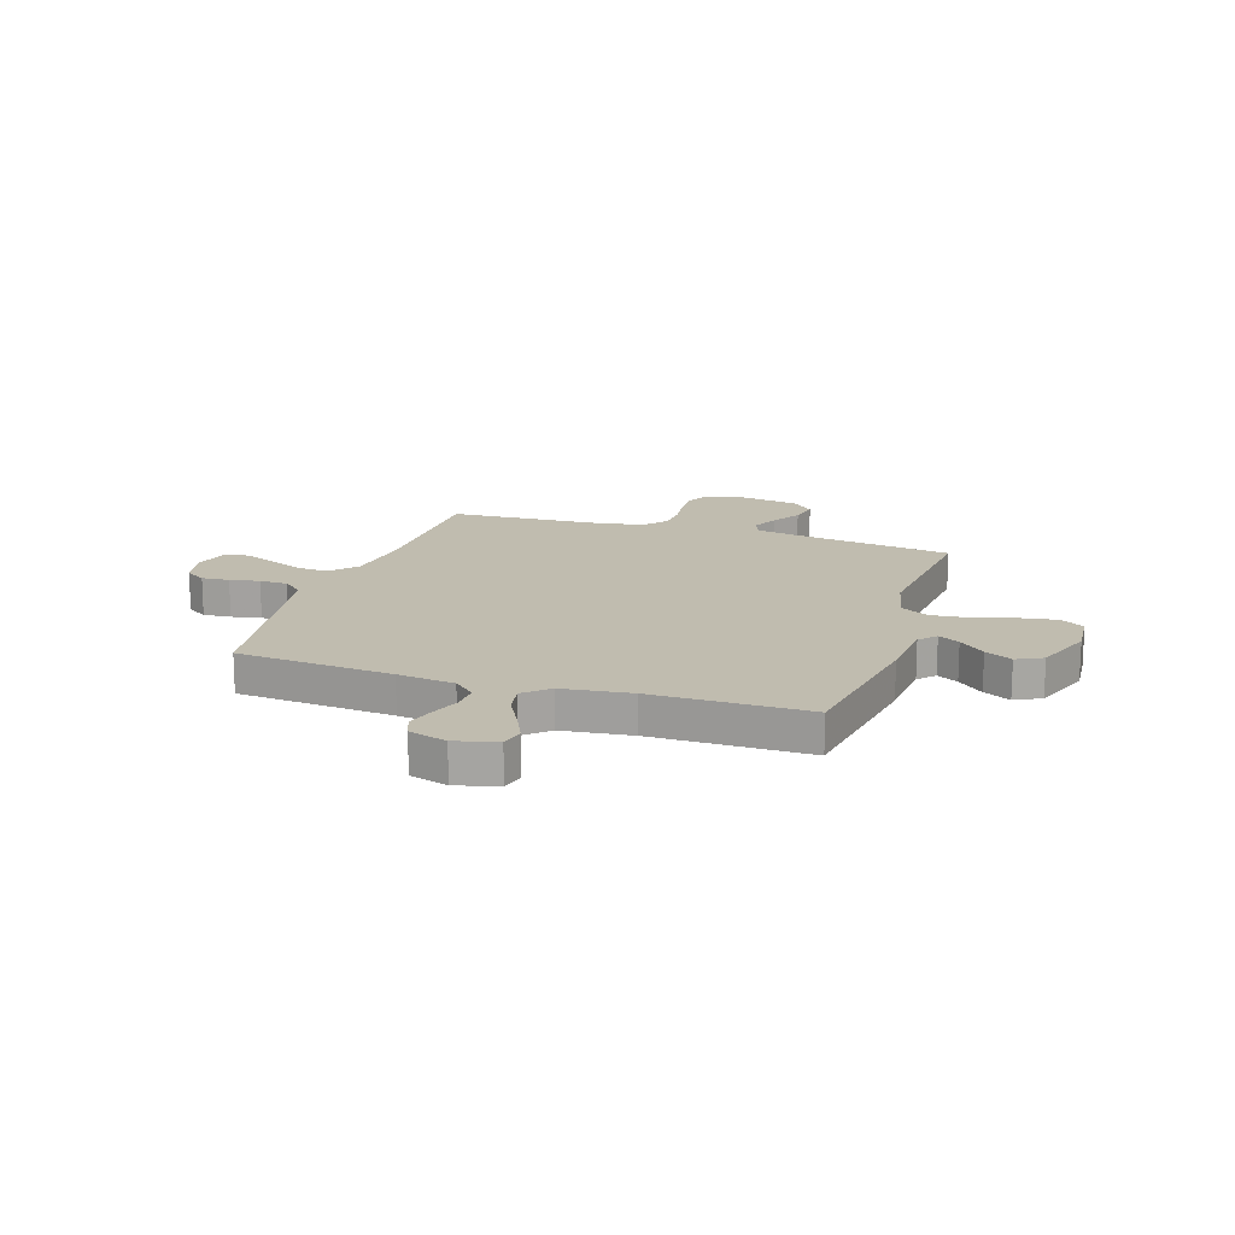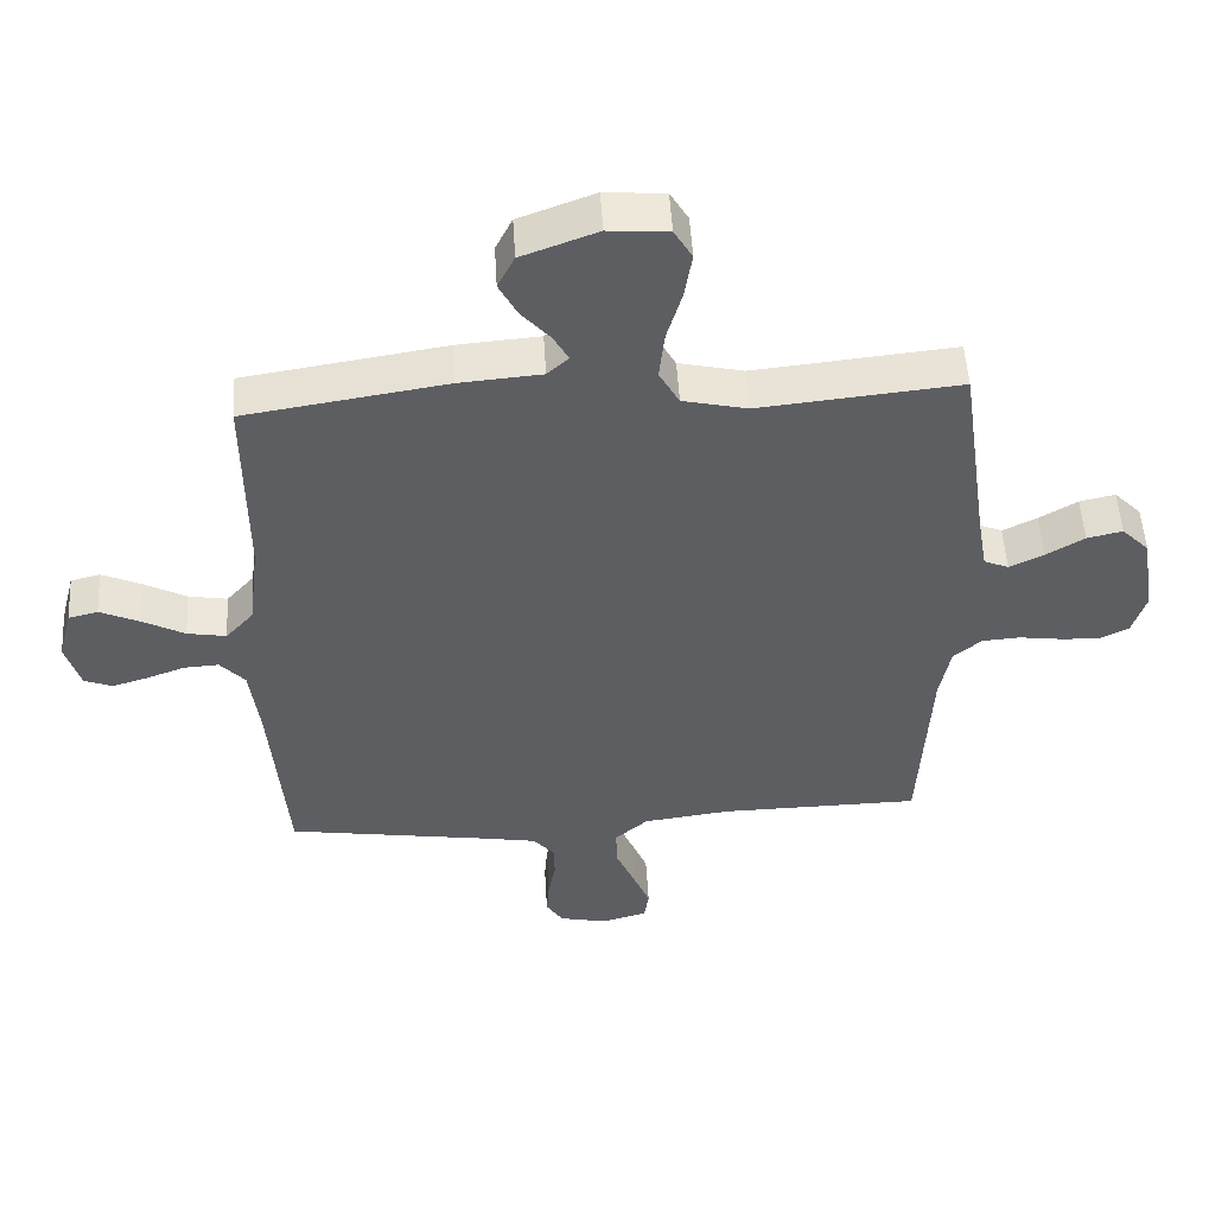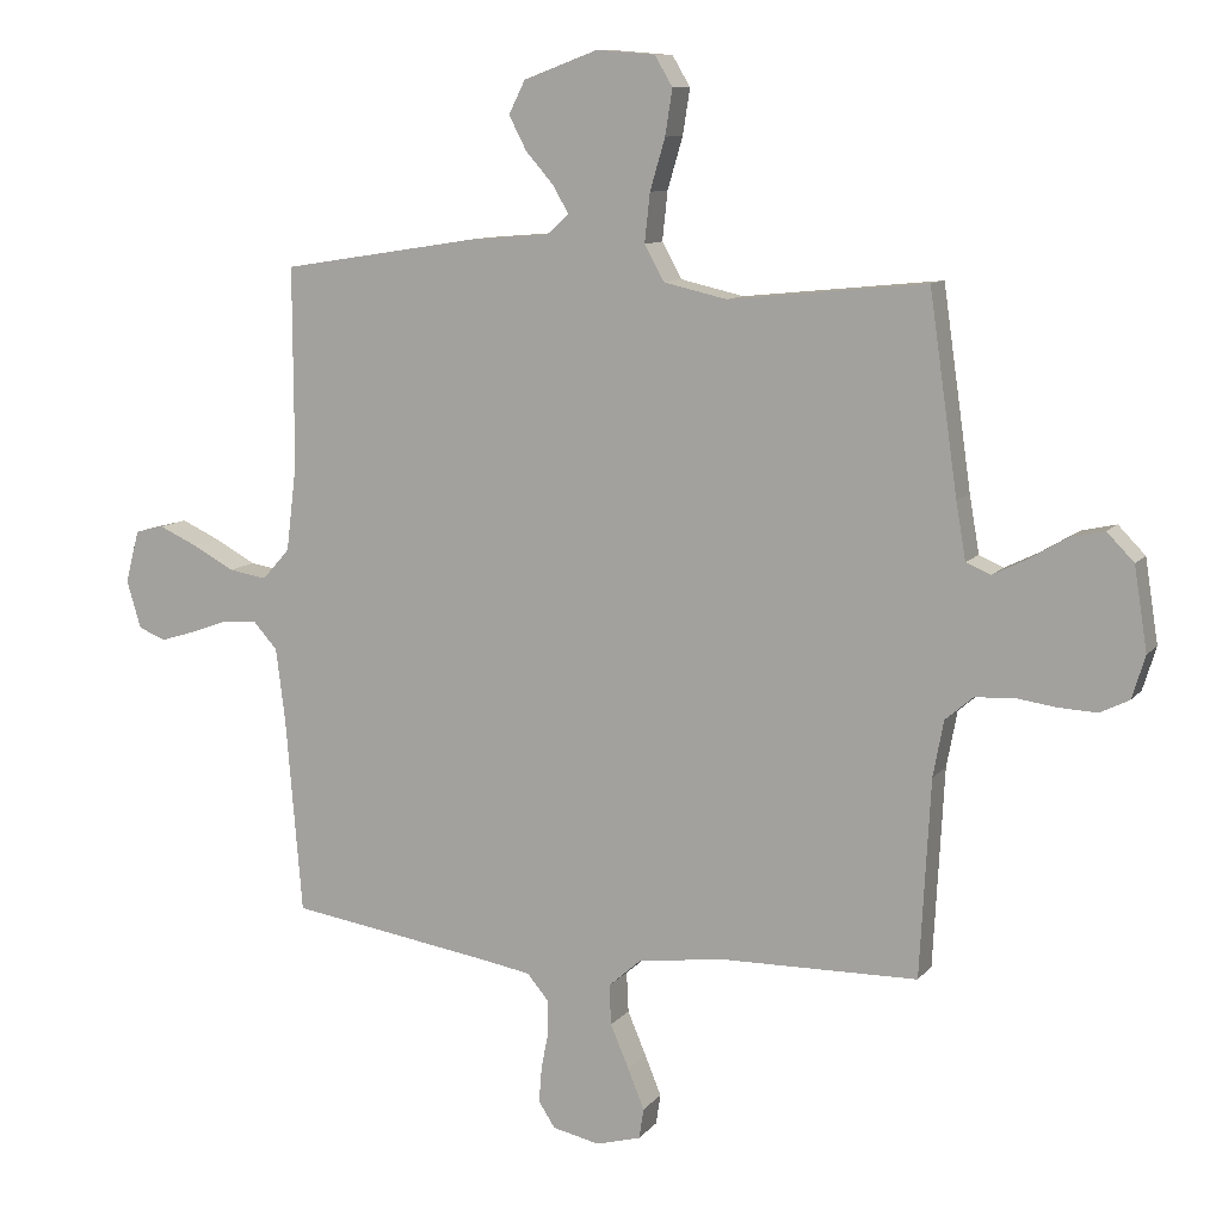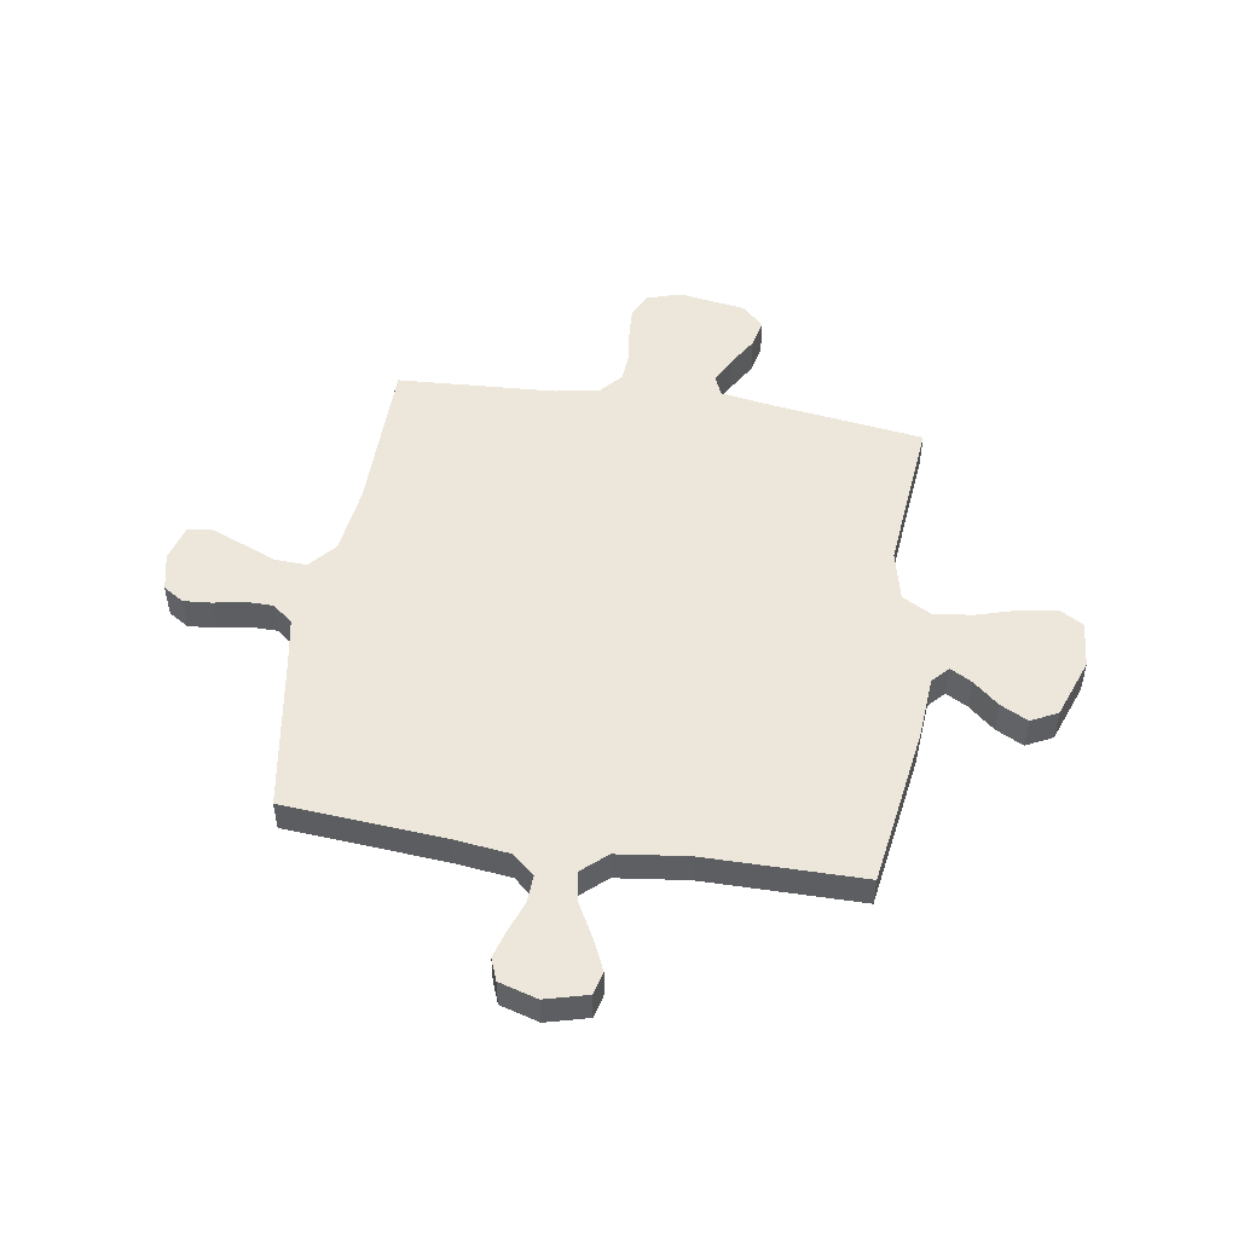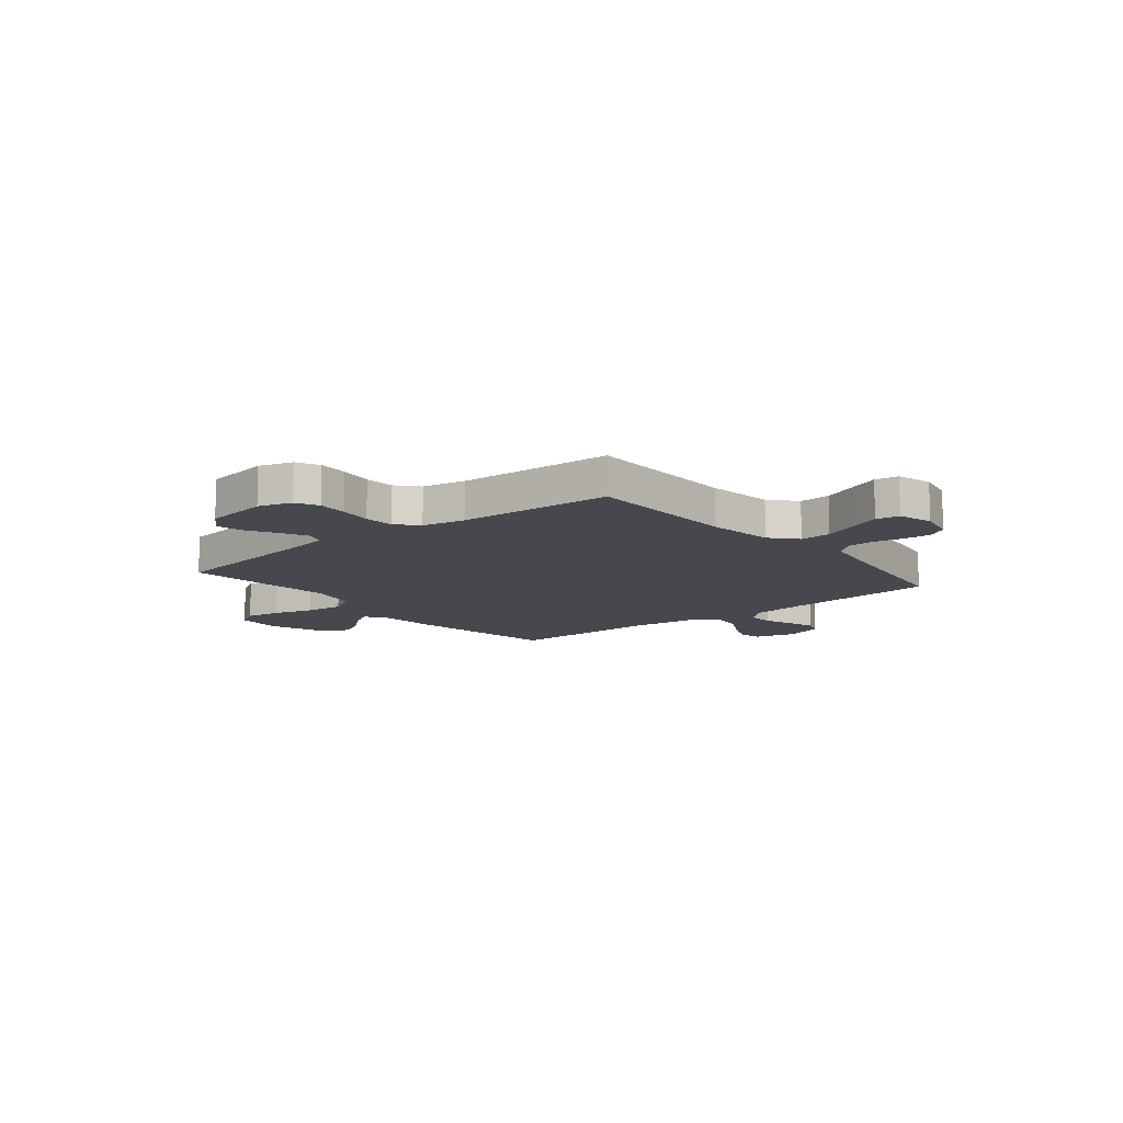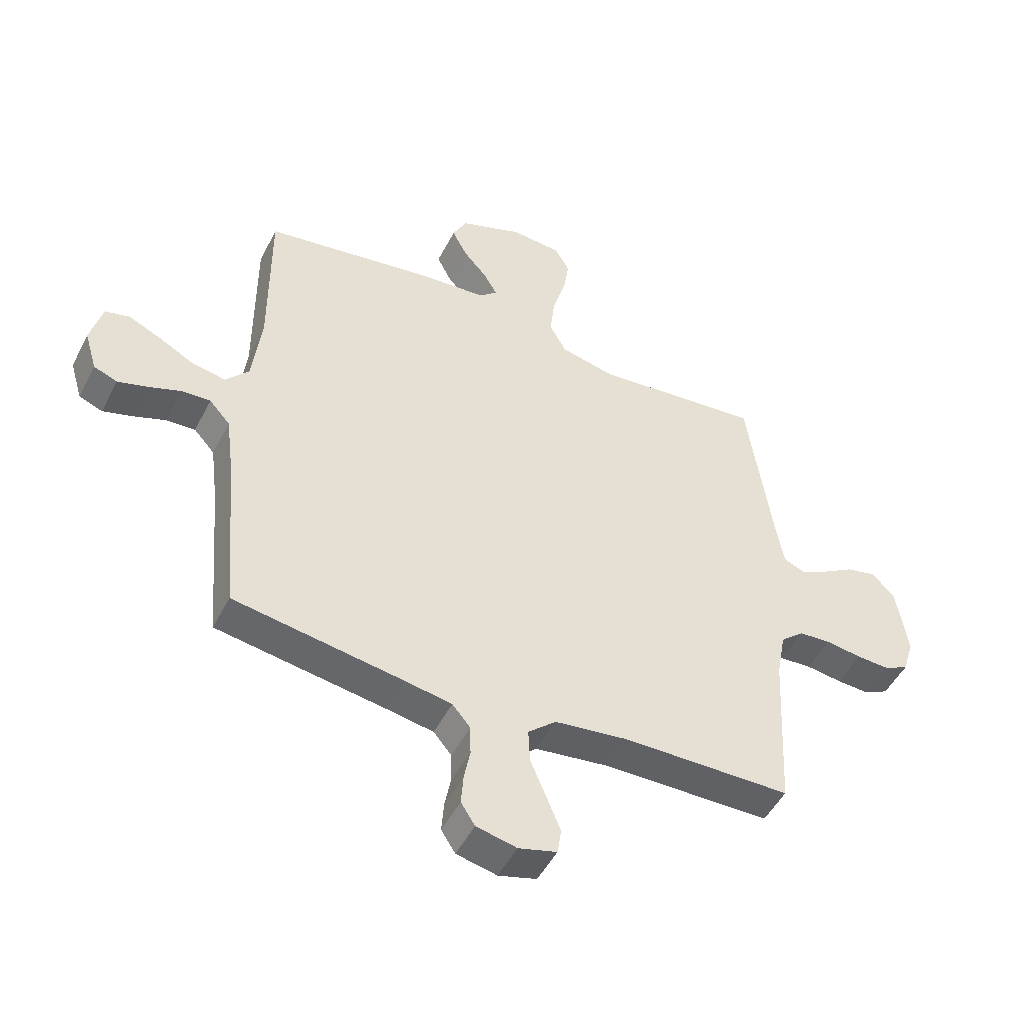
<metadata>
{"format":"obj","ext":"obj","renderer":"f3d","projection":"perspective","resolution":1024,"background":"white","views":[{"elev":16.3,"azim":-72.0,"up":"+Y"},{"elev":51.8,"azim":-3.4,"up":"+Z"},{"elev":10.0,"azim":22.3,"up":"+Z"},{"elev":50.3,"azim":-81.3,"up":"+Y"},{"elev":-11.7,"azim":129.3,"up":"+Y"},{"elev":-49.1,"azim":-26.4,"up":"+Z"}]}
</metadata>
<code>
v -0.5 0.07 0.5
v -0.2 0.07 0.547
v -0.077 0.07 0.557
v -0.045 0.07 0.586
v -0.068 0.07 0.627
v -0.111 0.07 0.676
v -0.138 0.07 0.728
v -0.113 0.07 0.778
v 0 0.07 0.82
v 0.089 0.07 0.813
v 0.116 0.07 0.767
v 0.105 0.07 0.698
v 0.082 0.07 0.62
v 0.074 0.07 0.546
v 0.104 0.07 0.492
v 0.2 0.07 0.47
v 0.5 0.07 0.5
v 0.543 0.07 0.2
v 0.558 0.07 0.113
v 0.595 0.07 0.097
v 0.646 0.07 0.122
v 0.703 0.07 0.156
v 0.756 0.07 0.168
v 0.797 0.07 0.126
v 0.817 0.07 0
v 0.797 0.07 -0.065
v 0.753 0.07 -0.087
v 0.695 0.07 -0.084
v 0.631 0.07 -0.075
v 0.574 0.07 -0.079
v 0.532 0.07 -0.115
v 0.516 0.07 -0.2
v 0.5 0.07 -0.5
v 0.2 0.07 -0.504
v 0.069 0.07 -0.521
v 0.019 0.07 -0.565
v 0.022 0.07 -0.626
v 0.05 0.07 -0.692
v 0.075 0.07 -0.753
v 0.068 0.07 -0.799
v 0 0.07 -0.818
v -0.072 0.07 -0.802
v -0.097 0.07 -0.763
v -0.093 0.07 -0.71
v -0.082 0.07 -0.653
v -0.083 0.07 -0.6
v -0.115 0.07 -0.562
v -0.2 0.07 -0.547
v -0.5 0.07 -0.5
v -0.525 0.07 -0.2
v -0.539 0.07 -0.09
v -0.576 0.07 -0.049
v -0.628 0.07 -0.052
v -0.685 0.07 -0.073
v -0.738 0.07 -0.089
v -0.78 0.07 -0.073
v -0.802 0.07 0
v -0.781 0.07 0.08
v -0.737 0.07 0.091
v -0.678 0.07 0.064
v -0.615 0.07 0.03
v -0.557 0.07 0.02
v -0.515 0.07 0.067
v -0.499 0.07 0.2
v -0.5 0 0.5
v -0.2 0 0.547
v -0.077 0 0.557
v -0.045 0 0.586
v -0.068 0 0.627
v -0.111 0 0.676
v -0.138 0 0.728
v -0.113 0 0.778
v 0 0 0.82
v 0.089 0 0.813
v 0.116 0 0.767
v 0.105 0 0.698
v 0.082 0 0.62
v 0.074 0 0.546
v 0.104 0 0.492
v 0.2 0 0.47
v 0.5 0 0.5
v 0.543 0 0.2
v 0.558 0 0.113
v 0.595 0 0.097
v 0.646 0 0.122
v 0.703 0 0.156
v 0.756 0 0.168
v 0.797 0 0.126
v 0.817 0 0
v 0.797 0 -0.065
v 0.753 0 -0.087
v 0.695 0 -0.084
v 0.631 0 -0.075
v 0.574 0 -0.079
v 0.532 0 -0.115
v 0.516 0 -0.2
v 0.5 0 -0.5
v 0.2 0 -0.504
v 0.069 0 -0.521
v 0.019 0 -0.565
v 0.022 0 -0.626
v 0.05 0 -0.692
v 0.075 0 -0.753
v 0.068 0 -0.799
v 0 0 -0.818
v -0.072 0 -0.802
v -0.097 0 -0.763
v -0.093 0 -0.71
v -0.082 0 -0.653
v -0.083 0 -0.6
v -0.115 0 -0.562
v -0.2 0 -0.547
v -0.5 0 -0.5
v -0.525 0 -0.2
v -0.539 0 -0.09
v -0.576 0 -0.049
v -0.628 0 -0.052
v -0.685 0 -0.073
v -0.738 0 -0.089
v -0.78 0 -0.073
v -0.802 0 0
v -0.781 0 0.08
v -0.737 0 0.091
v -0.678 0 0.064
v -0.615 0 0.03
v -0.557 0 0.02
v -0.515 0 0.067
v -0.499 0 0.2
f 58 59 60 61
f 56 57 58 61
f 56 61 62
f 53 54 55 56
f 53 56 62
f 52 53 62
f 51 52 62 63
f 48 49 50
f 47 48 50 51
f 42 43 44 45
f 42 45 46
f 41 42 46
f 40 41 46
f 37 38 39 40
f 37 40 46
f 36 37 46 47
f 32 33 34
f 31 32 34 35
f 26 27 28 29
f 24 25 26 29
f 24 29 30
f 21 22 23 24
f 20 21 24 30
f 19 20 30 31
f 16 17 18
f 15 16 18 19
f 10 11 12 13
f 10 13 14
f 9 10 14
f 8 9 14
f 5 6 7 8
f 4 5 8 14
f 3 4 14 15
f 64 1 2 3
f 63 64 3 15
f 35 36 47 51
f 31 35 51 63
f 15 19 31 63
f 125 124 123 122
f 125 122 121 120
f 126 125 120
f 120 119 118 117
f 126 120 117
f 126 117 116
f 127 126 116 115
f 114 113 112
f 115 114 112 111
f 109 108 107 106
f 110 109 106
f 110 106 105
f 110 105 104
f 104 103 102 101
f 110 104 101
f 111 110 101 100
f 98 97 96
f 99 98 96 95
f 93 92 91 90
f 93 90 89 88
f 94 93 88
f 88 87 86 85
f 94 88 85 84
f 95 94 84 83
f 82 81 80
f 83 82 80 79
f 77 76 75 74
f 78 77 74
f 78 74 73
f 78 73 72
f 72 71 70 69
f 78 72 69 68
f 79 78 68 67
f 67 66 65 128
f 79 67 128 127
f 115 111 100 99
f 127 115 99 95
f 127 95 83 79
f 1 65 66 2
f 2 66 67 3
f 3 67 68 4
f 4 68 69 5
f 5 69 70 6
f 6 70 71 7
f 7 71 72 8
f 8 72 73 9
f 9 73 74 10
f 10 74 75 11
f 11 75 76 12
f 12 76 77 13
f 13 77 78 14
f 14 78 79 15
f 15 79 80 16
f 16 80 81 17
f 17 81 82 18
f 18 82 83 19
f 19 83 84 20
f 20 84 85 21
f 21 85 86 22
f 22 86 87 23
f 23 87 88 24
f 24 88 89 25
f 25 89 90 26
f 26 90 91 27
f 27 91 92 28
f 28 92 93 29
f 29 93 94 30
f 30 94 95 31
f 31 95 96 32
f 32 96 97 33
f 33 97 98 34
f 34 98 99 35
f 35 99 100 36
f 36 100 101 37
f 37 101 102 38
f 38 102 103 39
f 39 103 104 40
f 40 104 105 41
f 41 105 106 42
f 42 106 107 43
f 43 107 108 44
f 44 108 109 45
f 45 109 110 46
f 46 110 111 47
f 47 111 112 48
f 48 112 113 49
f 49 113 114 50
f 50 114 115 51
f 51 115 116 52
f 52 116 117 53
f 53 117 118 54
f 54 118 119 55
f 55 119 120 56
f 56 120 121 57
f 57 121 122 58
f 58 122 123 59
f 59 123 124 60
f 60 124 125 61
f 61 125 126 62
f 62 126 127 63
f 63 127 128 64
f 64 128 65 1

</code>
